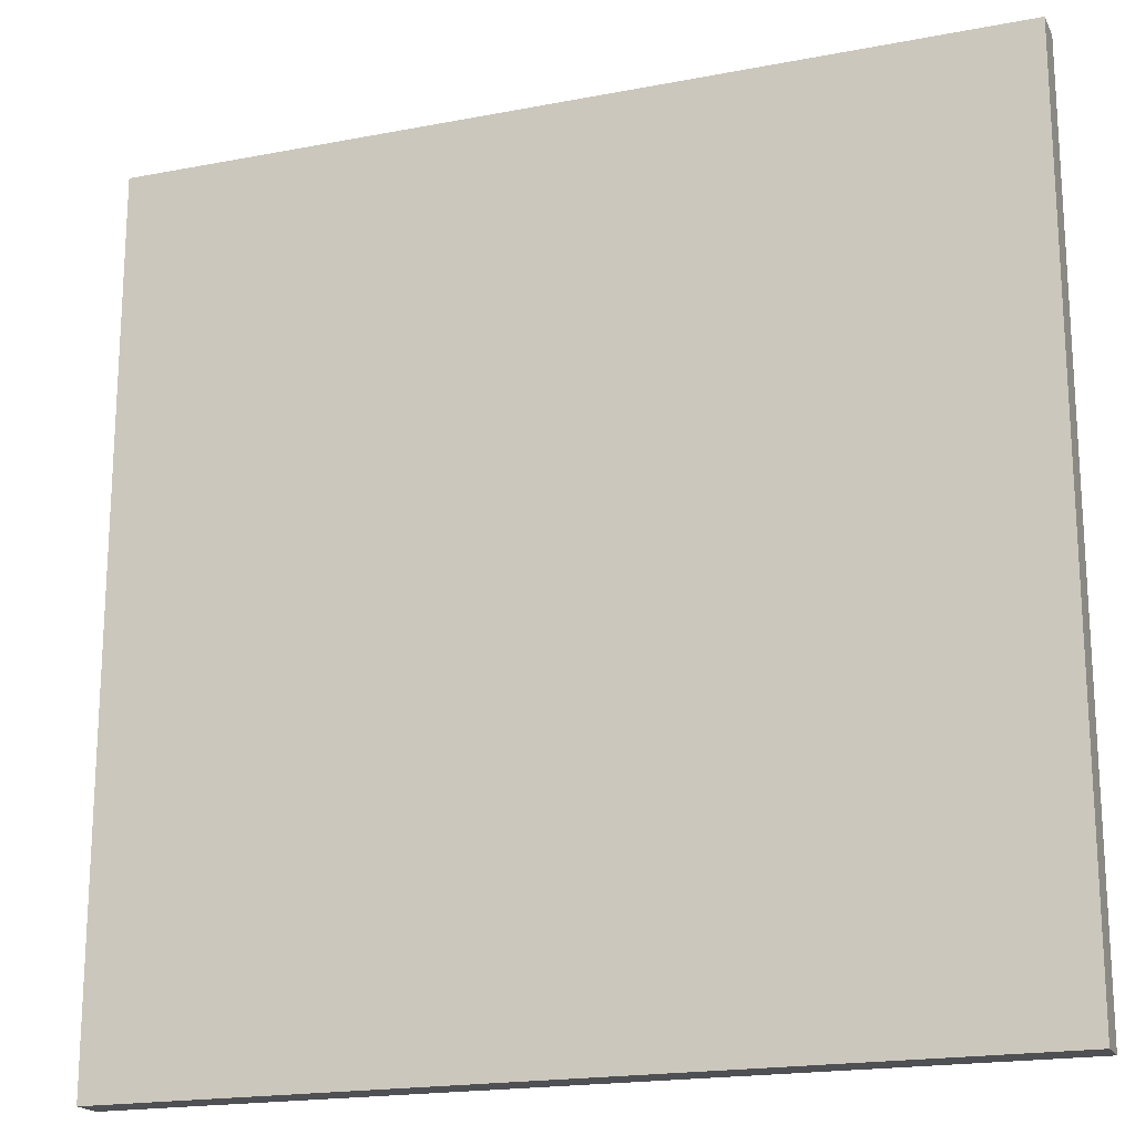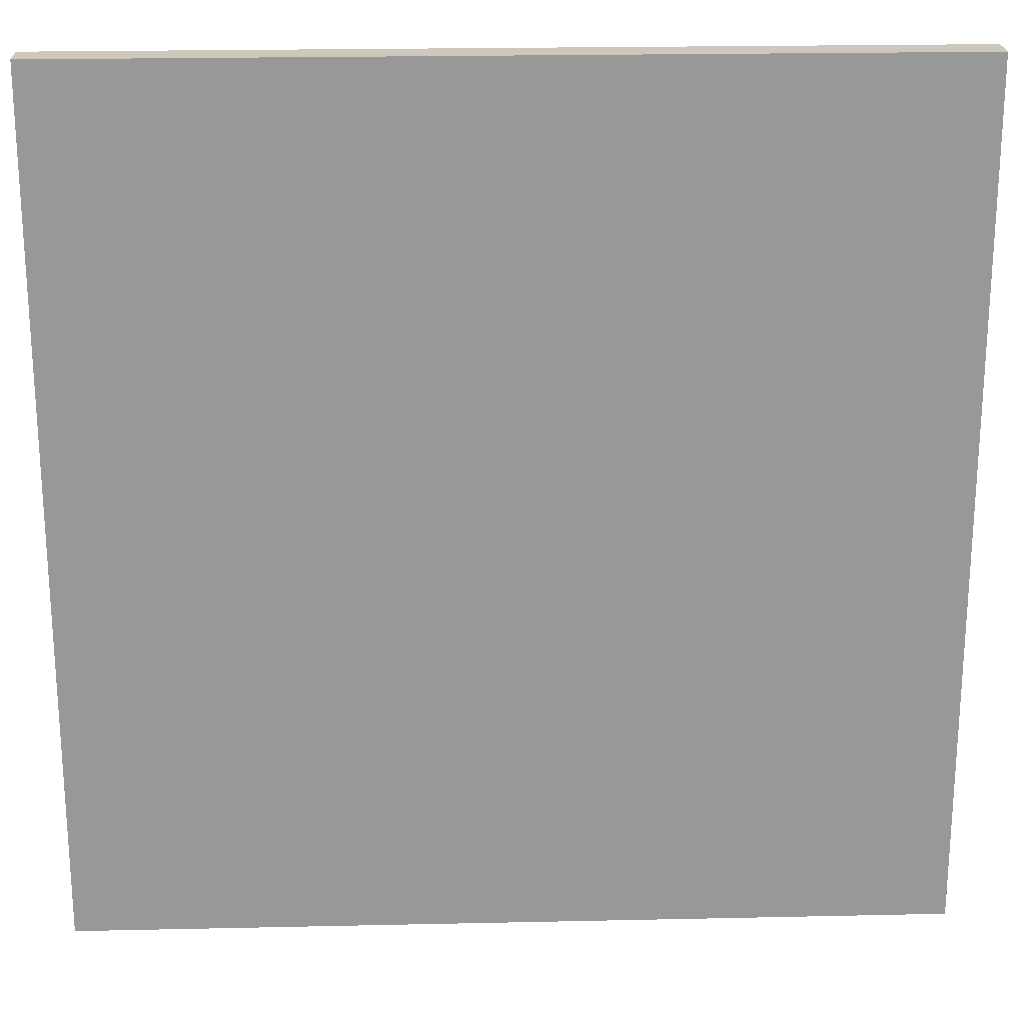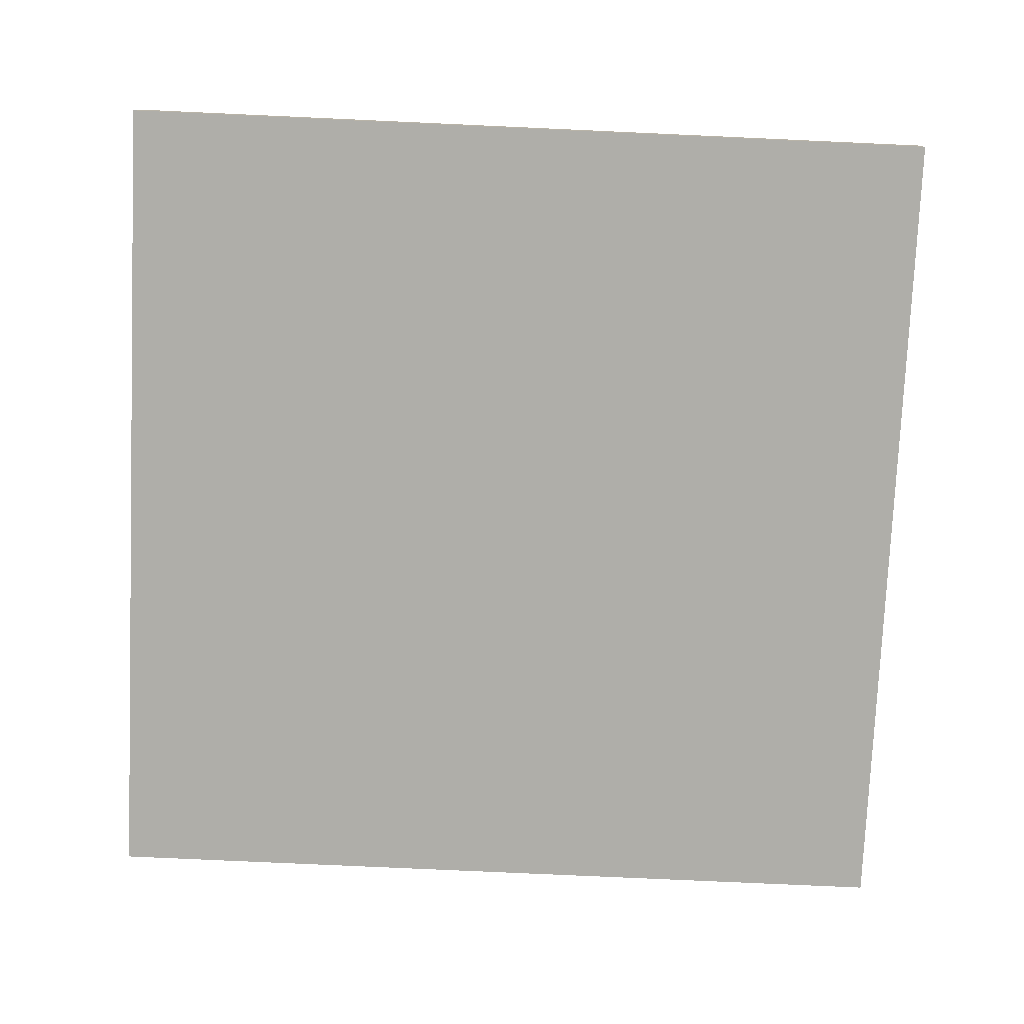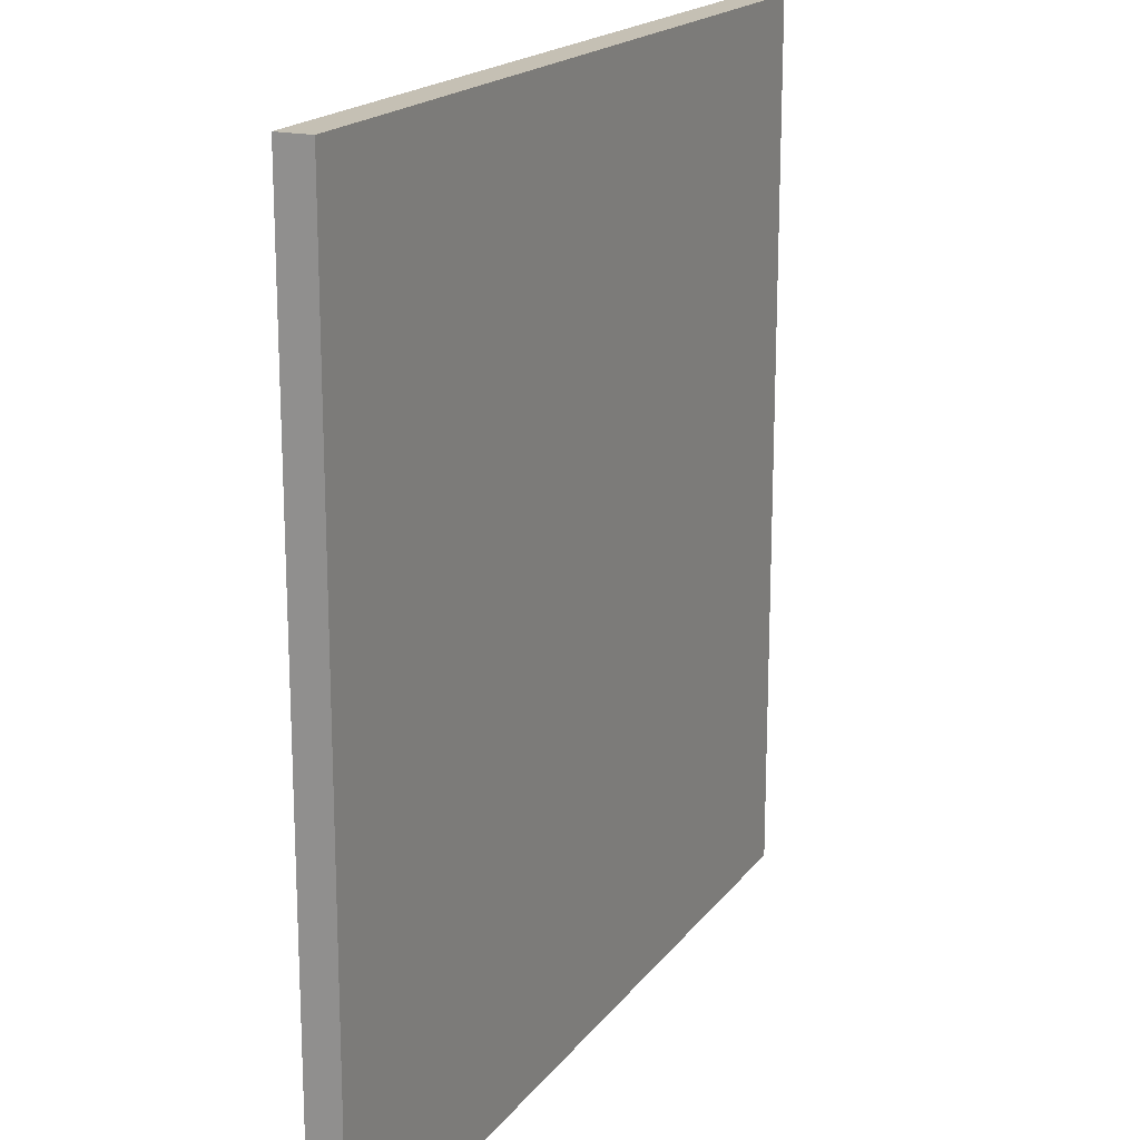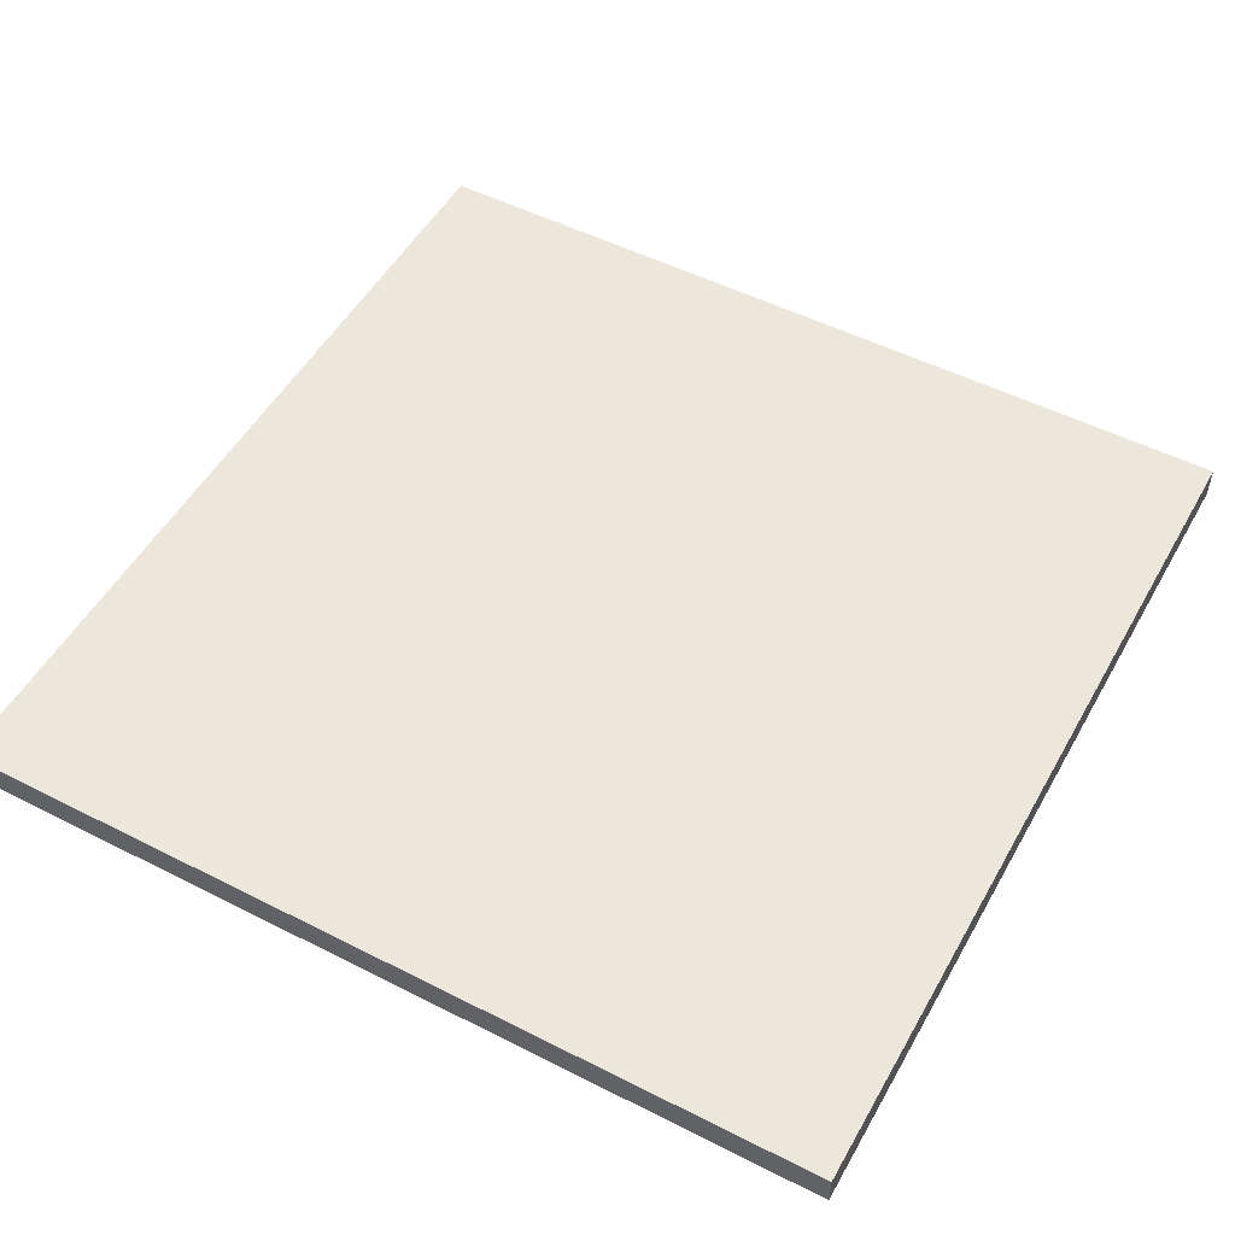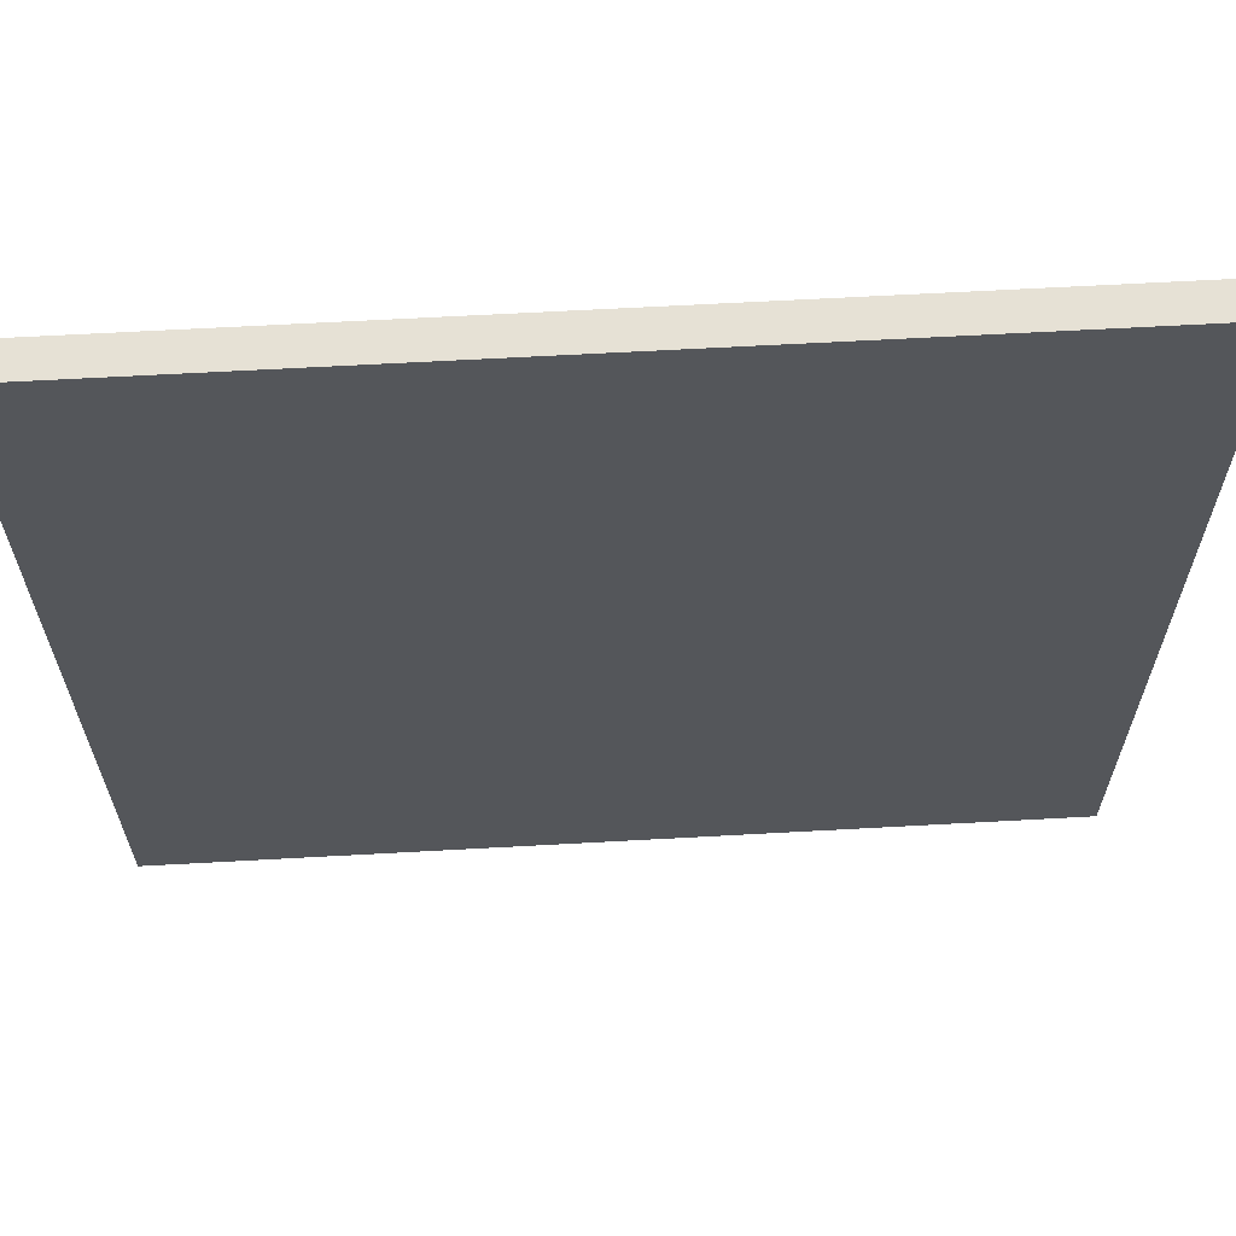
<metadata>
{"format":"obj","ext":"obj","renderer":"f3d","projection":"perspective","resolution":1024,"background":"white","views":[{"elev":-19.0,"azim":20.1,"up":"+Y"},{"elev":21.8,"azim":177.8,"up":"+Y"},{"elev":-77.5,"azim":87.4,"up":"+Z"},{"elev":18.2,"azim":115.0,"up":"+Y"},{"elev":51.6,"azim":28.8,"up":"+Z"},{"elev":64.5,"azim":-3.2,"up":"+Y"}]}
</metadata>
<code>
o Cube_Cube.001
v -1 -1 0.03823
v -1 1 0.03823
v -1 -1 -0.03823
v -1 1 -0.03823
v 1 -1 0.03823
v 1 1 0.03823
v 1 -1 -0.03823
v 1 1 -0.03823
f 2 4 3 1
f 4 8 7 3
f 8 6 5 7
f 6 2 1 5
f 1 3 7 5
f 6 8 4 2

</code>
